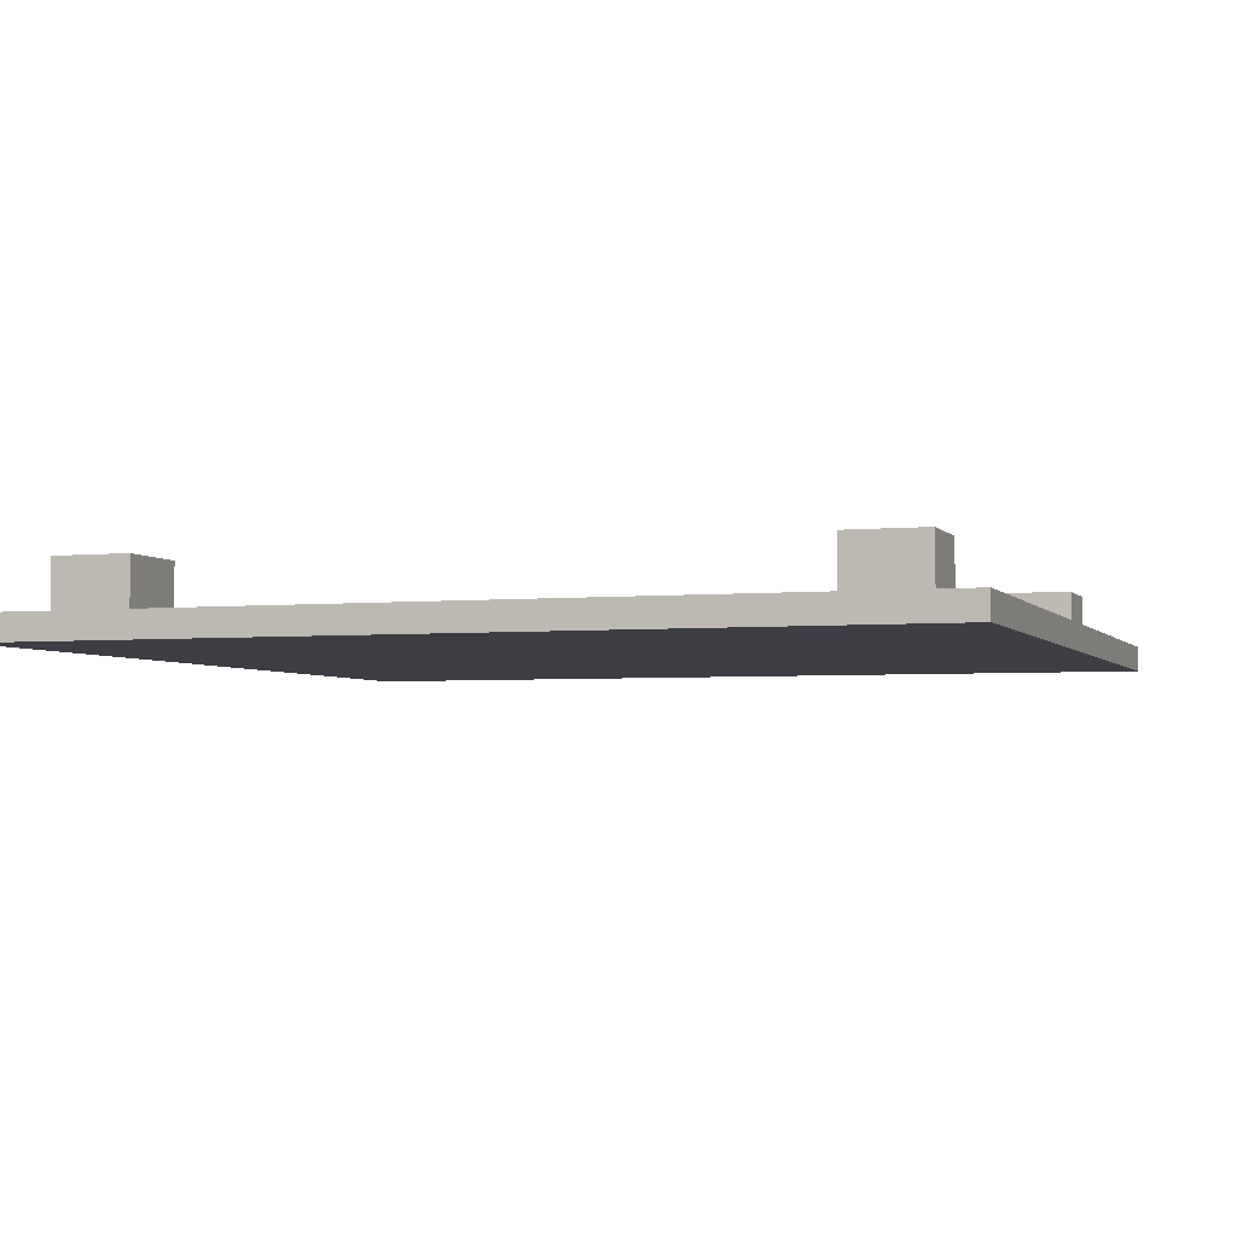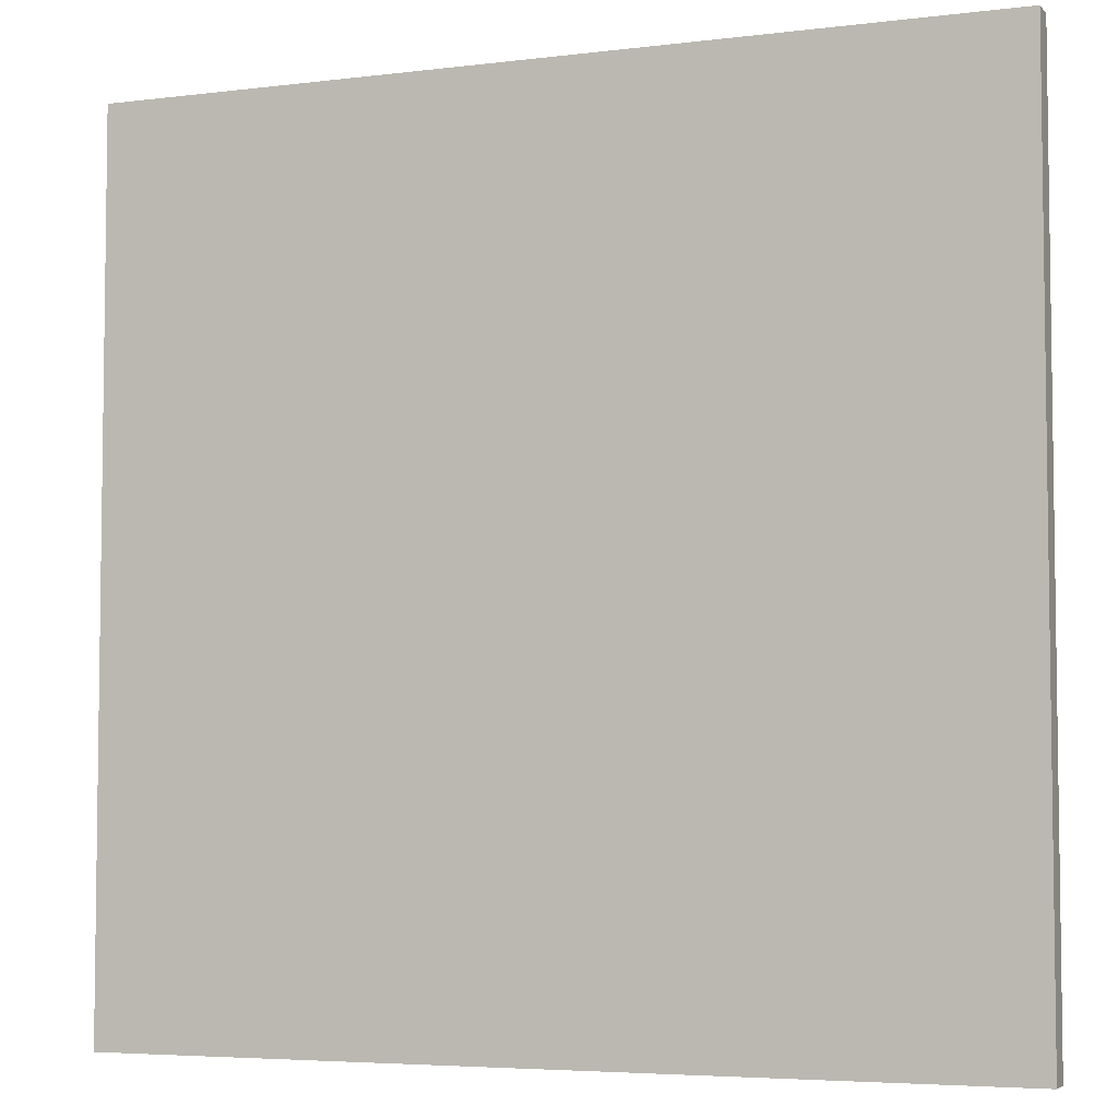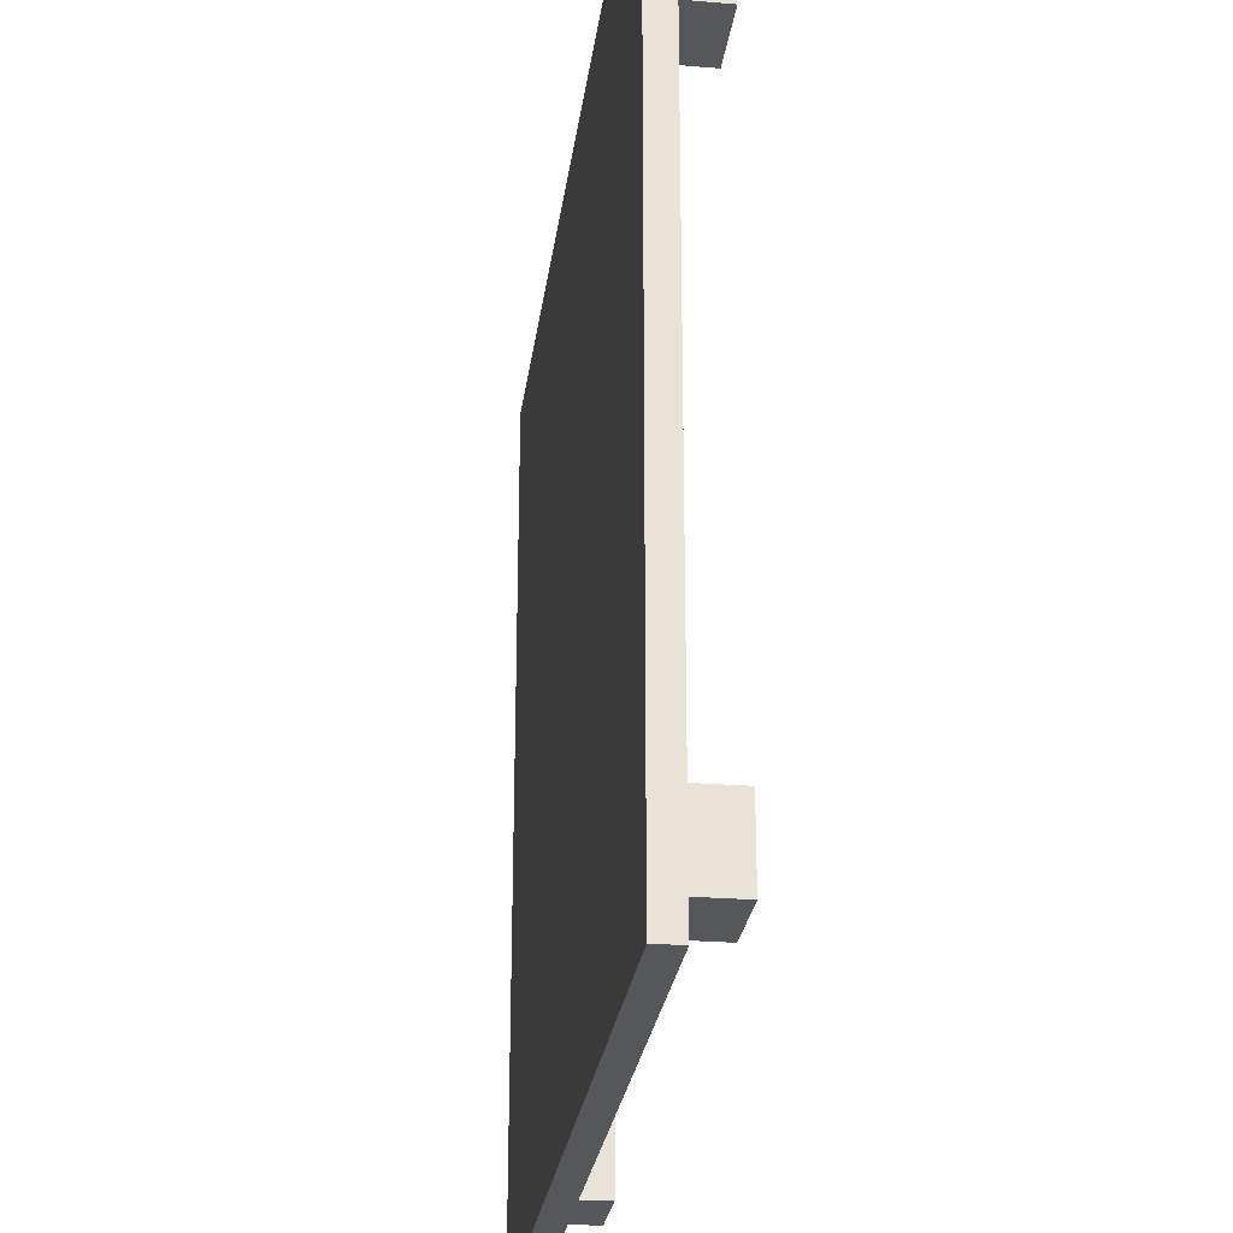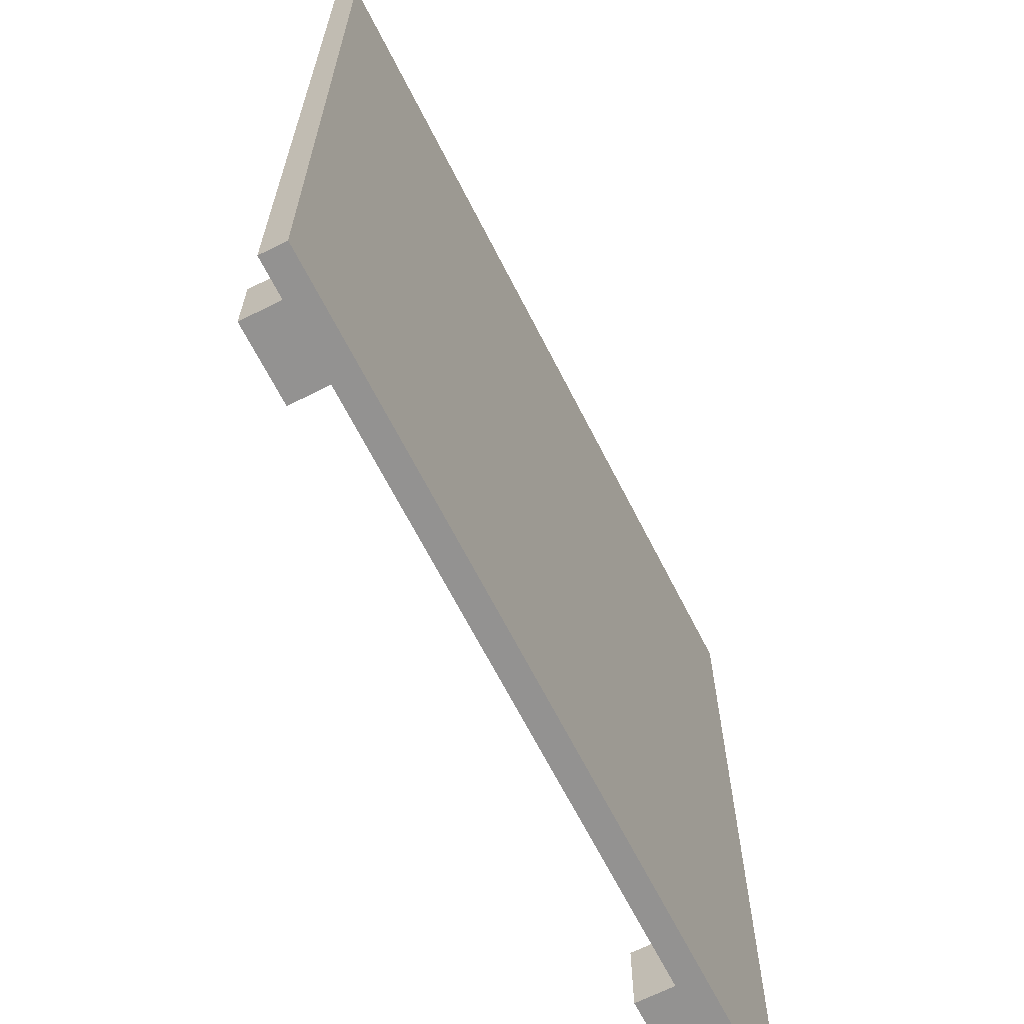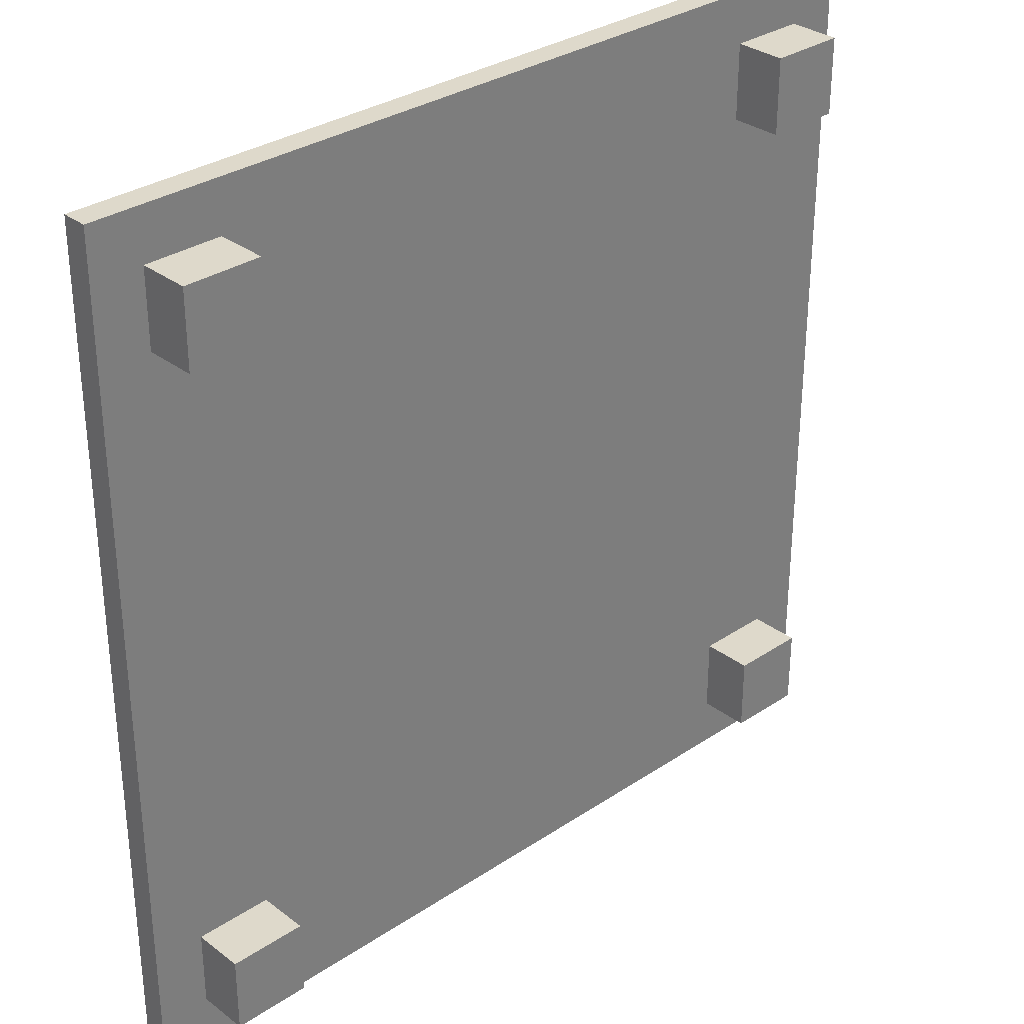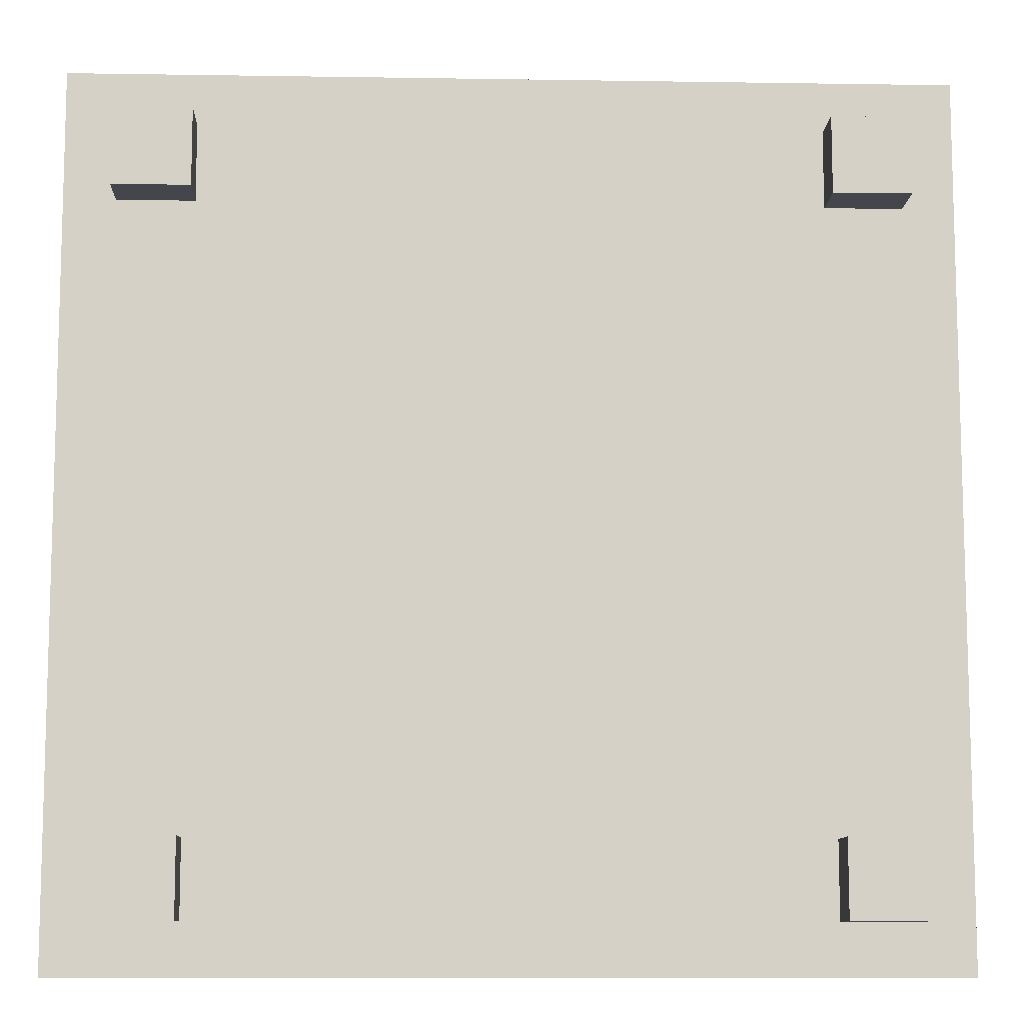
<metadata>
{"format":"obj","ext":"obj","renderer":"f3d","projection":"perspective","resolution":1024,"background":"white","views":[{"elev":-3.7,"azim":-161.3,"up":"+Y"},{"elev":-5.0,"azim":21.4,"up":"+Z"},{"elev":-26.5,"azim":82.6,"up":"+Z"},{"elev":-66.4,"azim":-63.1,"up":"+Z"},{"elev":31.7,"azim":136.8,"up":"+Z"},{"elev":-10.0,"azim":177.7,"up":"+Z"}]}
</metadata>
<code>
o
v -1.7 0 1.7
v -1.7 0 -1.7
v -1.7 0.1 1.7
v -1.7 0.1 -1.7
v -1.5 0.1 1.5
v -1.5 0.1 1.2
v -1.5 0.1 -1.2
v -1.5 0.1 -1.5
v -1.5 0.3 1.5
v -1.5 0.3 1.2
v -1.5 0.3 -1.2
v -1.5 0.3 -1.5
v 1.2 0.1 1.5
v 1.2 0.1 1.2
v 1.2 0.1 -1.2
v 1.2 0.1 -1.5
v 1.2 0.3 1.5
v 1.2 0.3 1.2
v 1.2 0.3 -1.2
v 1.2 0.3 -1.5
v -1.2 0.1 1.5
v -1.2 0.1 1.2
v -1.2 0.1 -1.2
v -1.2 0.1 -1.5
v -1.2 0.3 1.5
v -1.2 0.3 1.2
v -1.2 0.3 -1.2
v -1.2 0.3 -1.5
v 1.5 0.1 1.5
v 1.5 0.1 1.2
v 1.5 0.1 -1.2
v 1.5 0.1 -1.5
v 1.5 0.3 1.5
v 1.5 0.3 1.2
v 1.5 0.3 -1.2
v 1.5 0.3 -1.5
v 1.7 0 1.7
v 1.7 0 -1.7
v 1.7 0.1 1.7
v 1.7 0.1 -1.7
v -1.7 0 1.7
v -1.7 0.1 1.7
v 1.7 0 1.7
v 1.7 0.1 1.7
v -1.5 0.1 1.5
v -1.5 0.3 1.5
v -1.2 0.1 1.5
v -1.2 0.3 1.5
v 1.2 0.1 1.5
v 1.2 0.3 1.5
v 1.5 0.1 1.5
v 1.5 0.3 1.5
v -1.5 0.1 -1.2
v -1.5 0.3 -1.2
v -1.2 0.1 -1.2
v -1.2 0.3 -1.2
v 1.2 0.1 -1.2
v 1.2 0.3 -1.2
v 1.5 0.1 -1.2
v 1.5 0.3 -1.2
v -1.5 0.1 1.2
v -1.5 0.3 1.2
v -1.2 0.1 1.2
v -1.2 0.3 1.2
v 1.2 0.1 1.2
v 1.2 0.3 1.2
v 1.5 0.1 1.2
v 1.5 0.3 1.2
v -1.5 0.1 -1.5
v -1.5 0.3 -1.5
v -1.2 0.1 -1.5
v -1.2 0.3 -1.5
v 1.2 0.1 -1.5
v 1.2 0.3 -1.5
v 1.5 0.1 -1.5
v 1.5 0.3 -1.5
v -1.7 0 -1.7
v -1.7 0.1 -1.7
v 1.7 0 -1.7
v 1.7 0.1 -1.7
v -1.7 0 1.7
v 1.7 0 1.7
v -1.5 0 1.5
v -0.1 0 1.5
v 0.2 0 1.5
v 1.5 0 1.5
v -1.5 0 0.2
v -0.1 0 0.2
v 0.2 0 0.2
v 1.5 0 0.2
v -1.5 0 -0.2
v -0.1 0 -0.2
v 0.2 0 -0.2
v 1.5 0 -0.2
v 1.2 0 -1.2
v 1.5 0 -1.2
v -1.5 0 -1.5
v -0.1 0 -1.5
v 0.2 0 -1.5
v 1.2 0 -1.5
v -1.7 0 -1.7
v 1.7 0 -1.7
v -1.7 0.1 1.7
v 1.7 0.1 1.7
v -1.5 0.1 1.5
v -1.2 0.1 1.5
v -0.1 0.1 1.5
v 0.2 0.1 1.5
v 1.2 0.1 1.5
v 1.5 0.1 1.5
v -1.5 0.1 1.2
v -1.2 0.1 1.2
v 1.2 0.1 1.2
v 1.5 0.1 1.2
v -1.5 0.1 0.2
v -0.1 0.1 0.2
v 0.2 0.1 0.2
v 1.5 0.1 0.2
v -1.5 0.1 -0.2
v -0.1 0.1 -0.2
v 0.2 0.1 -0.2
v 1.5 0.1 -0.2
v -1.5 0.1 -1.2
v -1.2 0.1 -1.2
v 1.2 0.1 -1.2
v 1.5 0.1 -1.2
v -1.5 0.1 -1.5
v -1.2 0.1 -1.5
v -0.1 0.1 -1.5
v 0.2 0.1 -1.5
v 1.2 0.1 -1.5
v 1.5 0.1 -1.5
v -1.7 0.1 -1.7
v 1.7 0.1 -1.7
v -1.5 0.3 1.5
v -1.2 0.3 1.5
v 1.2 0.3 1.5
v 1.5 0.3 1.5
v -1.5 0.3 1.2
v -1.2 0.3 1.2
v 1.2 0.3 1.2
v 1.5 0.3 1.2
v -1.5 0.3 -1.2
v -1.2 0.3 -1.2
v 1.2 0.3 -1.2
v 1.5 0.3 -1.2
v -1.5 0.3 -1.5
v -1.2 0.3 -1.5
v 1.2 0.3 -1.5
v 1.5 0.3 -1.5
f 3 2 1
f 4 2 3
f 9 6 5
f 10 6 9
f 11 8 7
f 12 8 11
f 17 14 13
f 18 14 17
f 19 16 15
f 20 16 19
f 21 22 25
f 25 22 26
f 23 24 27
f 27 24 28
f 29 30 33
f 33 30 34
f 31 32 35
f 35 32 36
f 37 38 39
f 39 38 40
f 43 42 41
f 44 42 43
f 47 46 45
f 48 46 47
f 51 50 49
f 52 50 51
f 55 54 53
f 56 54 55
f 59 58 57
f 60 58 59
f 61 62 63
f 63 62 64
f 65 66 67
f 67 66 68
f 69 70 71
f 71 70 72
f 73 74 75
f 75 74 76
f 77 78 79
f 79 78 80
f 83 82 81
f 84 82 83
f 85 82 84
f 86 82 85
f 87 83 81
f 87 84 83
f 88 85 84
f 88 84 87
f 89 86 85
f 89 85 88
f 90 82 86
f 90 86 89
f 91 89 88
f 91 88 87
f 91 90 89
f 91 87 81
f 92 90 91
f 93 90 92
f 94 82 90
f 94 90 93
f 95 94 93
f 96 82 94
f 96 94 95
f 97 91 81
f 97 92 91
f 98 93 92
f 98 92 97
f 99 95 93
f 99 93 98
f 100 96 95
f 100 95 99
f 101 97 81
f 101 99 98
f 101 100 99
f 101 98 97
f 102 96 100
f 102 100 101
f 102 82 96
f 103 104 105
f 105 104 106
f 106 104 107
f 107 104 108
f 108 104 109
f 109 104 110
f 103 105 111
f 106 107 112
f 108 109 113
f 110 104 114
f 111 112 115
f 103 111 115
f 107 108 116
f 115 112 116
f 112 107 116
f 108 113 117
f 116 108 117
f 113 114 117
f 114 104 118
f 117 114 118
f 115 116 119
f 116 117 119
f 117 118 119
f 103 115 119
f 119 118 120
f 120 118 121
f 118 104 122
f 121 118 122
f 103 119 123
f 119 120 123
f 123 120 124
f 121 122 125
f 122 104 126
f 125 122 126
f 103 123 127
f 124 120 128
f 120 121 129
f 128 120 129
f 121 125 130
f 129 121 130
f 130 125 131
f 126 104 132
f 127 128 133
f 131 132 133
f 128 129 133
f 103 127 133
f 129 130 133
f 130 131 133
f 132 104 134
f 133 132 134
f 135 136 139
f 139 136 140
f 137 138 141
f 141 138 142
f 143 144 147
f 147 144 148
f 145 146 149
f 149 146 150

</code>
